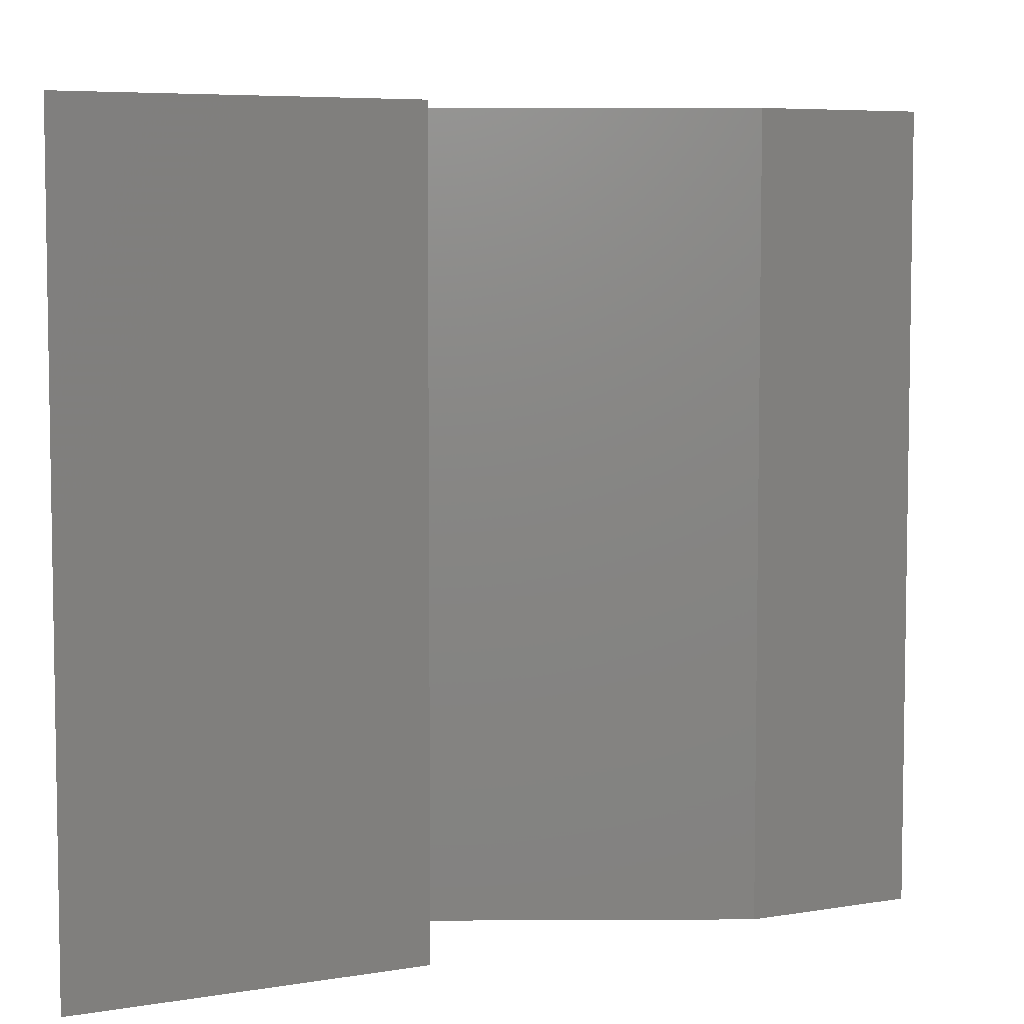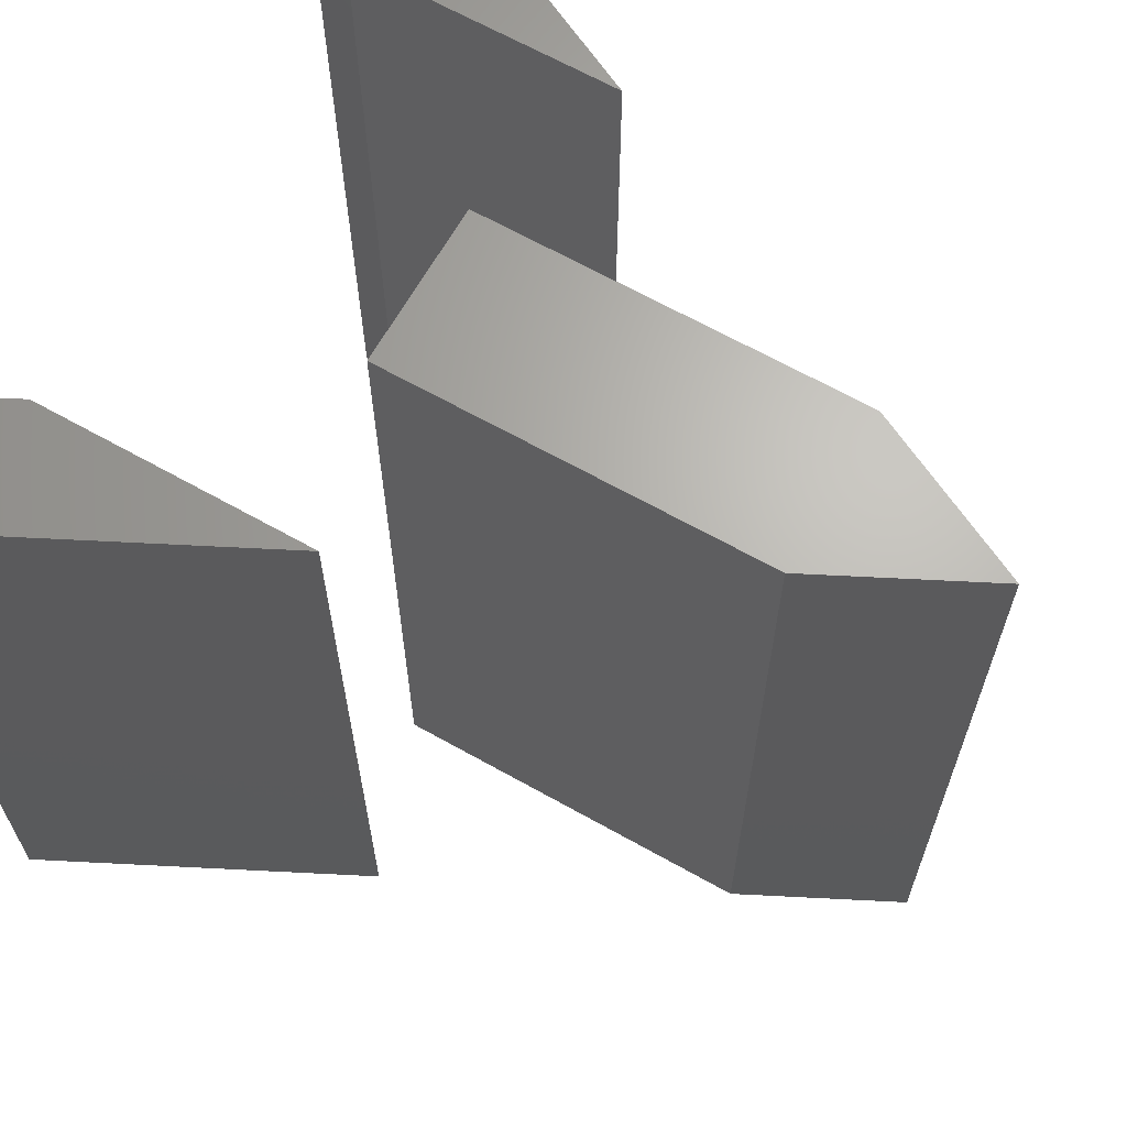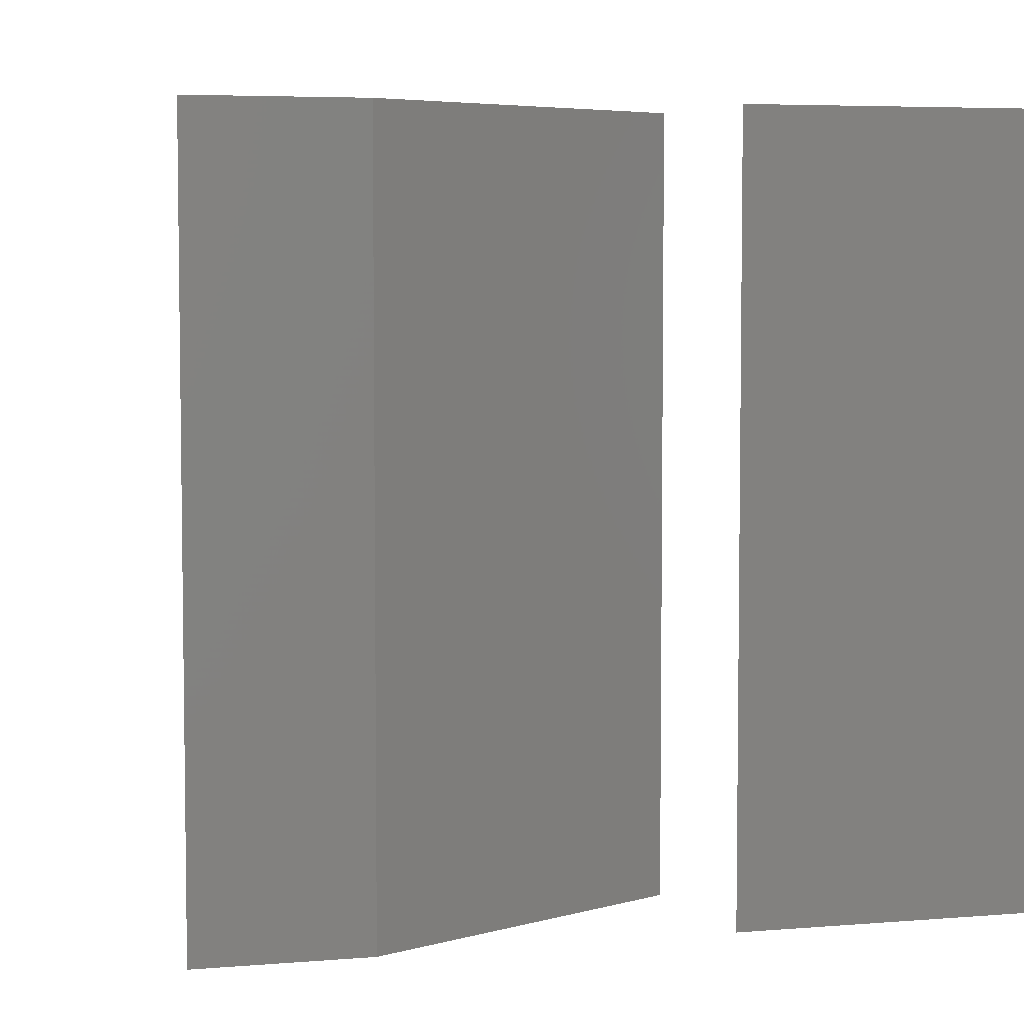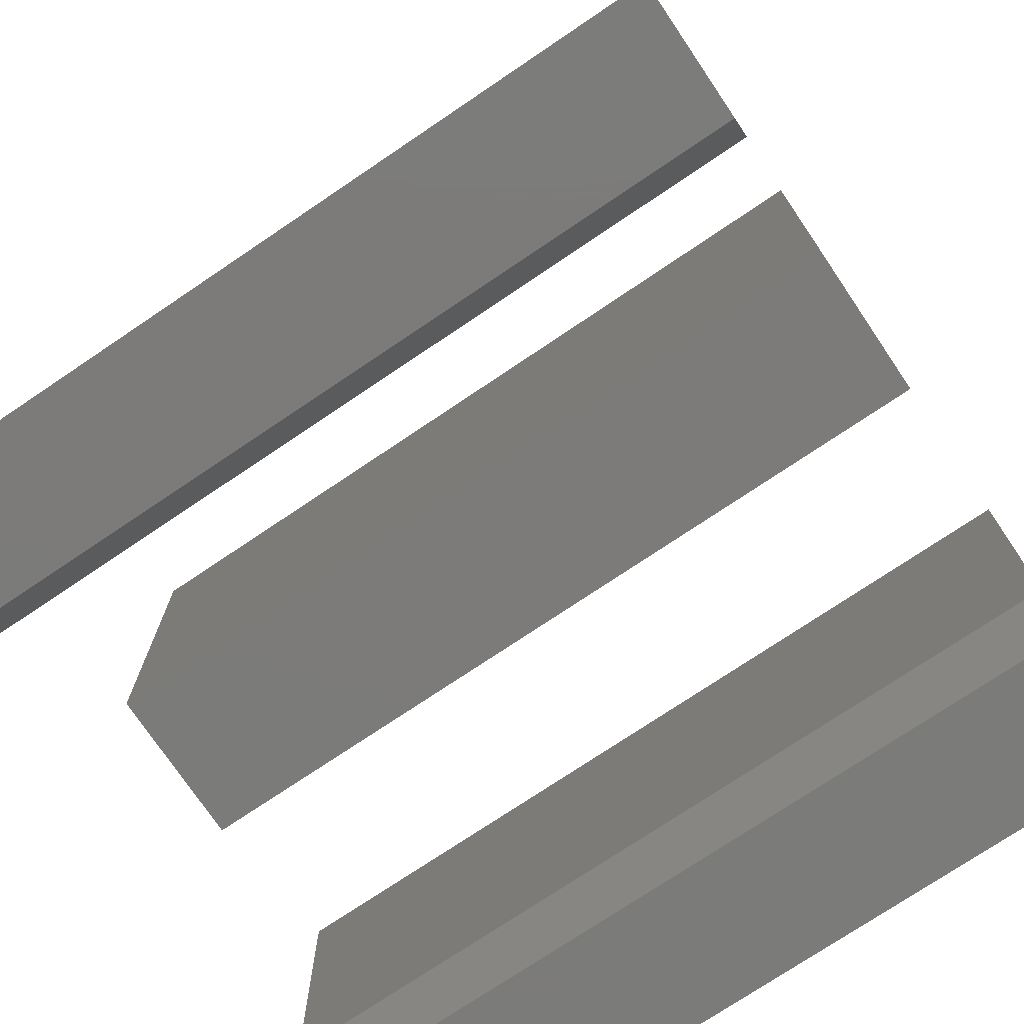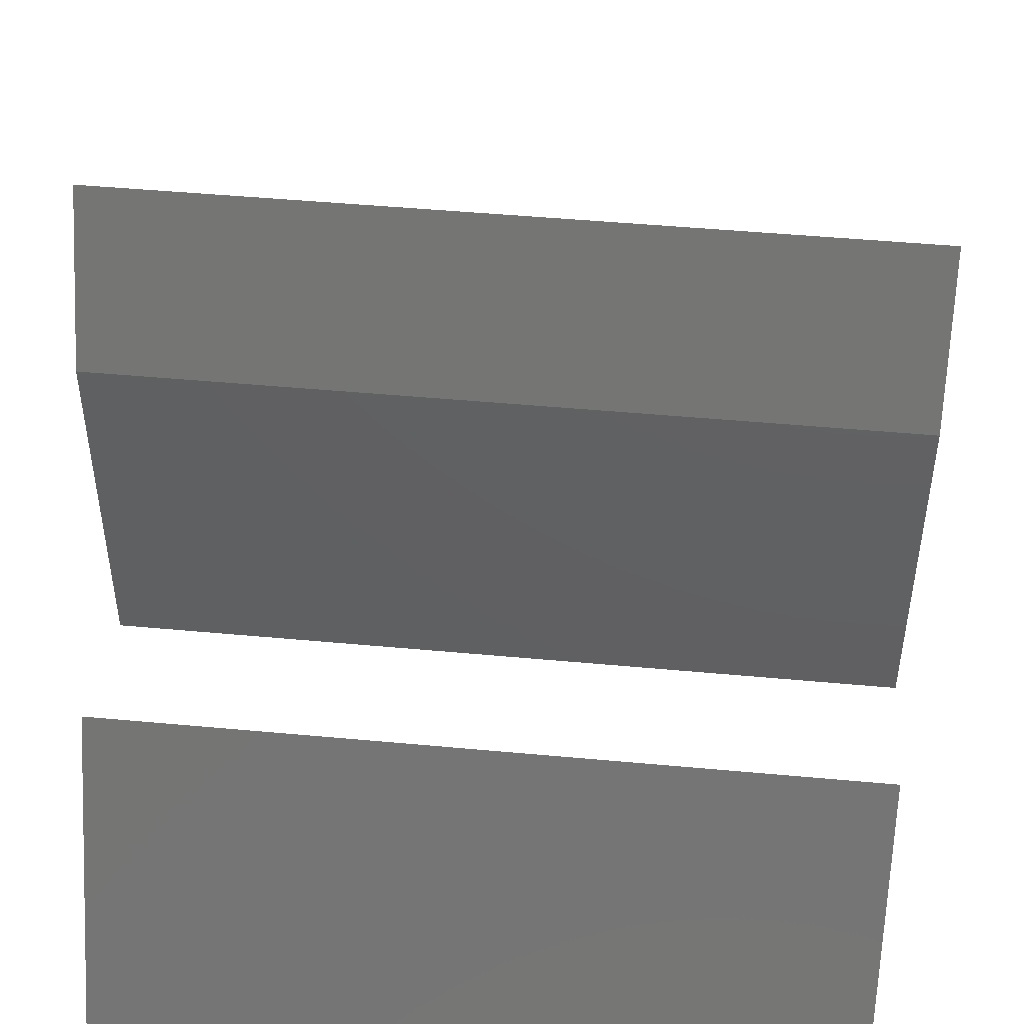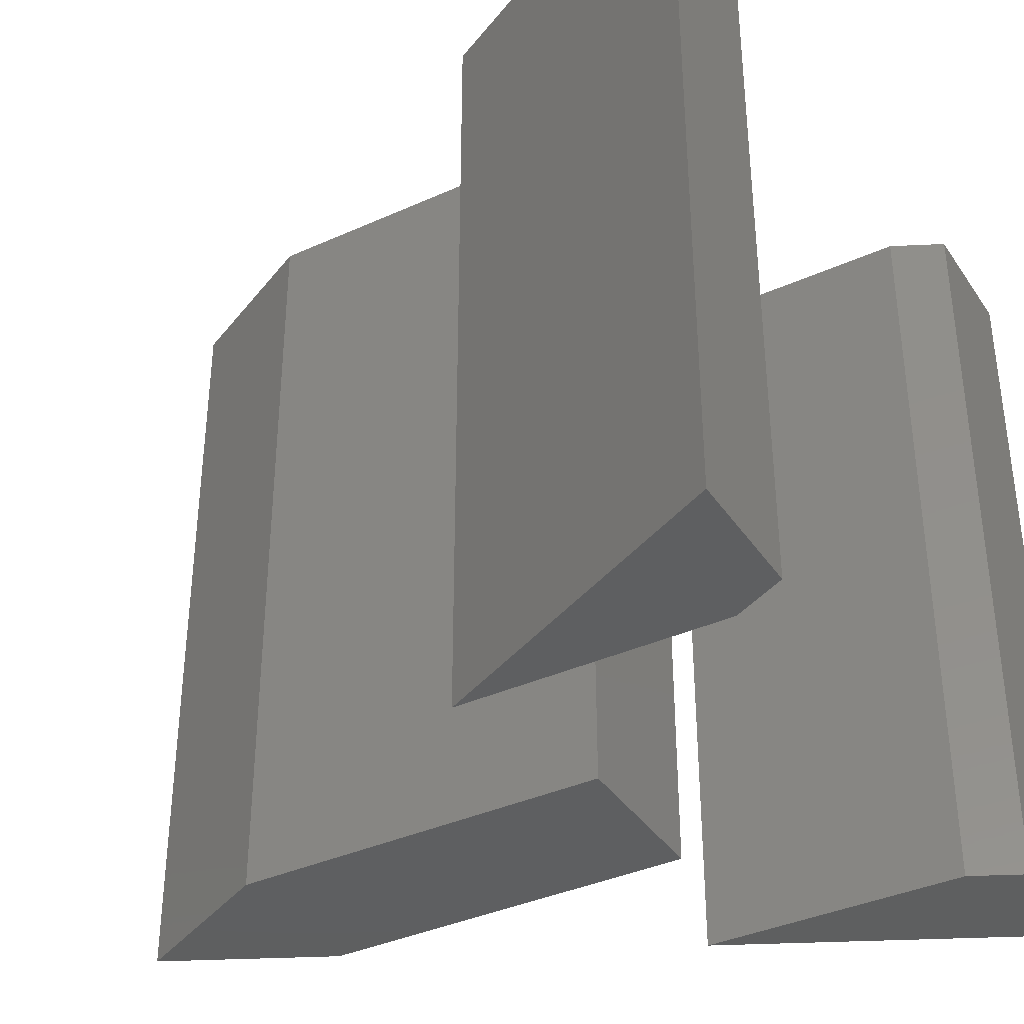
<metadata>
{"format":"stl","ext":"stl","renderer":"f3d","projection":"perspective","resolution":1024,"background":"white","views":[{"elev":6.1,"azim":89.1,"up":"+Z"},{"elev":65.8,"azim":119.5,"up":"+Z"},{"elev":5.3,"azim":-131.4,"up":"+Z"},{"elev":-74.6,"azim":124.0,"up":"+Y"},{"elev":48.3,"azim":95.9,"up":"+Y"},{"elev":-37.7,"azim":-60.0,"up":"+Z"}]}
</metadata>
<code>
# stl→obj: 26 verts, 40 faces
v -1 3 -5
v 1 3 -5
v 1 -1.667 -5
v -1 -1.667 -5
v 0 5 -5
v -5 -5 -5
v -3 -4.333 -5
v -3.333 -5 -5
v -3 -1 -5
v 3 -4.333 -5
v 5 -5 -5
v 3.333 -5 -5
v 3 -1 -5
v -1 3 5
v 1 3 5
v 0 5 5
v 1 -1.667 5
v -1 -1.667 5
v -5 -5 5
v -3 -4.333 5
v -3 -1 5
v -3.333 -5 5
v 3 -4.333 5
v 5 -5 5
v 3 -1 5
v 3.333 -5 5
f 1 2 3
f 1 3 4
f 2 1 5
f 6 7 8
f 7 6 9
f 10 11 12
f 11 10 13
f 14 15 16
f 15 14 17
f 17 14 18
f 19 20 21
f 20 19 22
f 23 24 25
f 24 23 26
f 4 17 18
f 17 4 3
f 12 23 10
f 23 12 26
f 12 24 26
f 24 12 11
f 15 5 16
f 5 15 2
f 24 13 25
f 13 24 11
f 1 16 5
f 16 1 14
f 6 21 9
f 21 6 19
f 6 22 19
f 22 6 8
f 22 7 20
f 7 22 8
f 20 9 21
f 9 20 7
f 4 14 1
f 14 4 18
f 17 2 15
f 2 17 3
f 10 25 13
f 25 10 23

</code>
